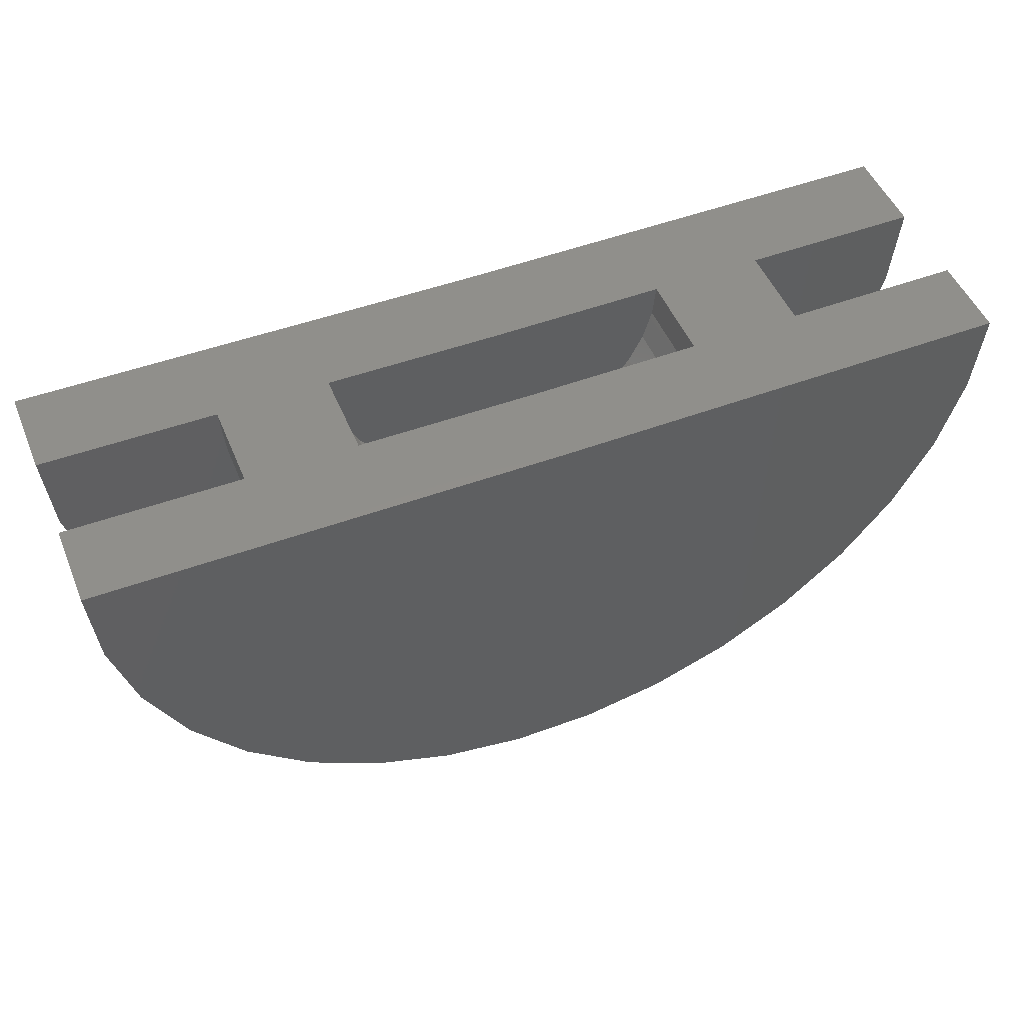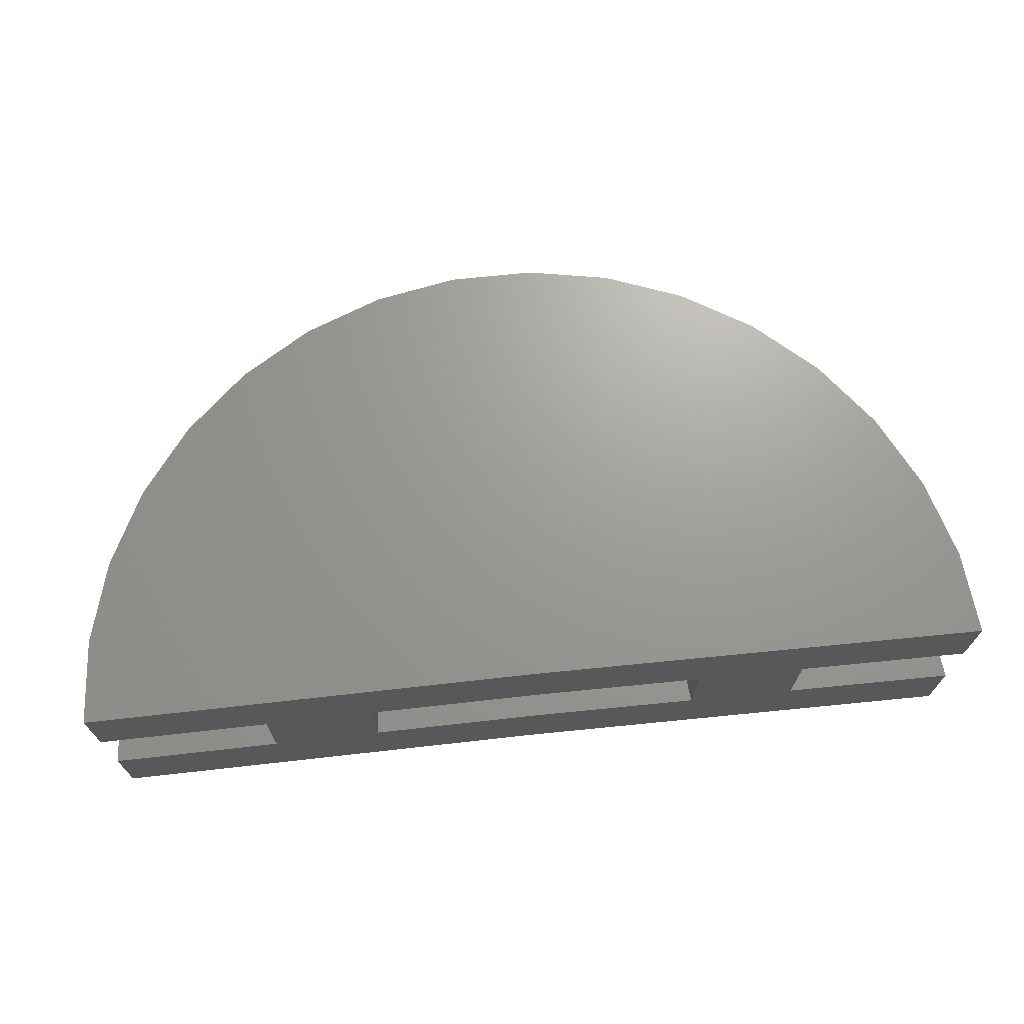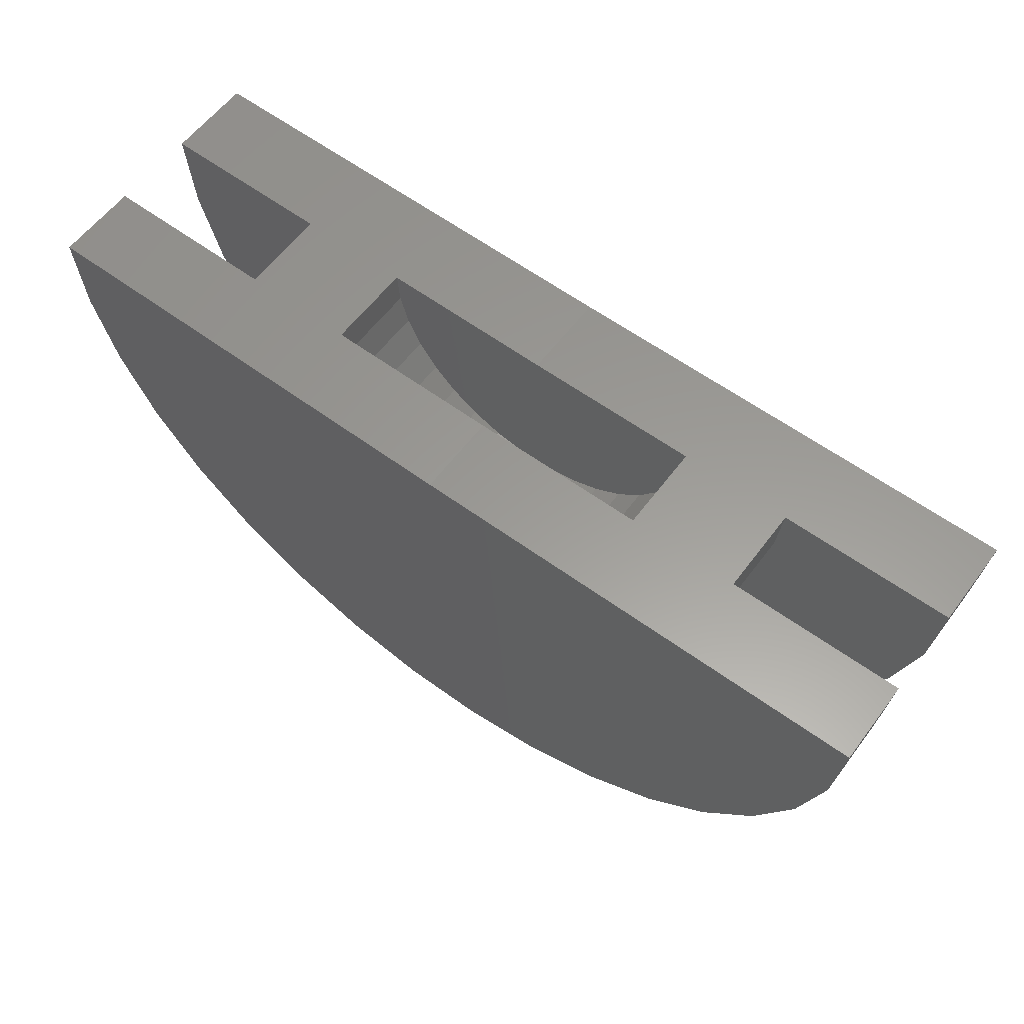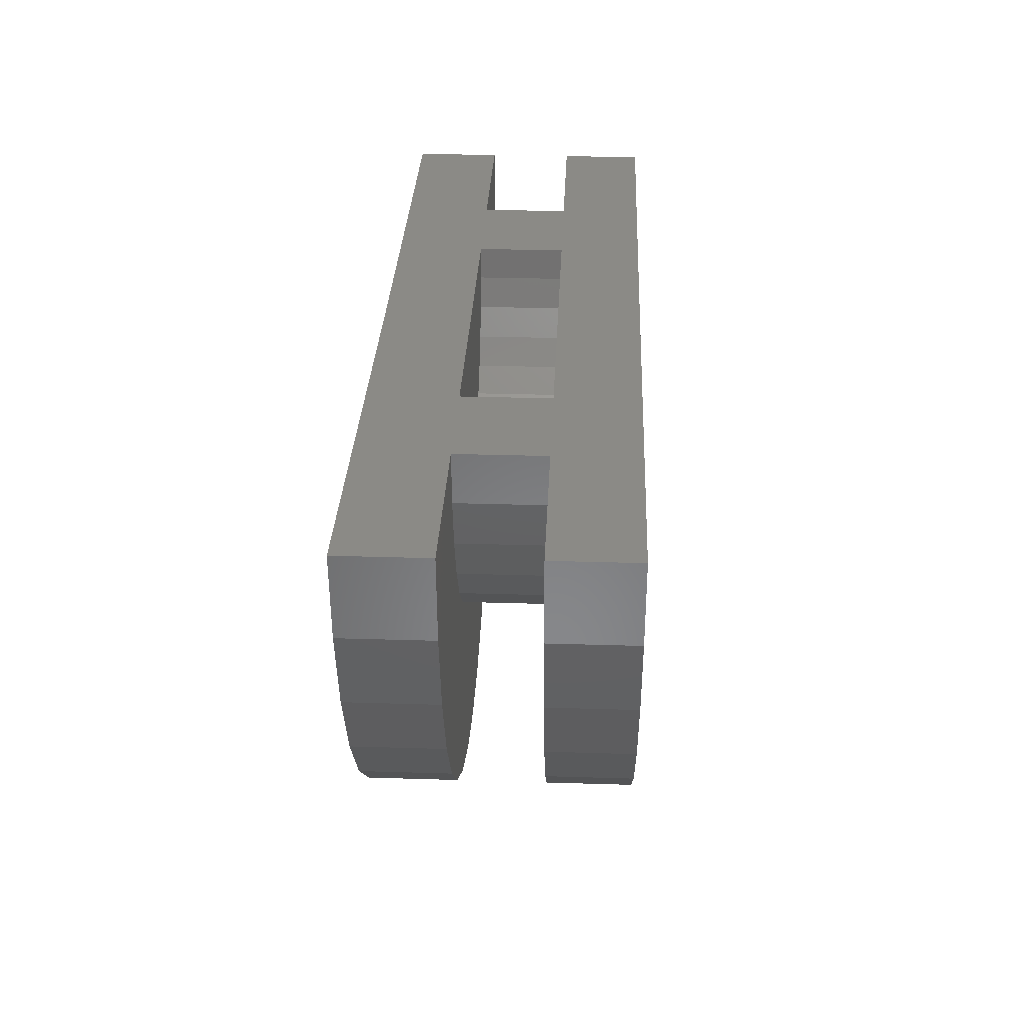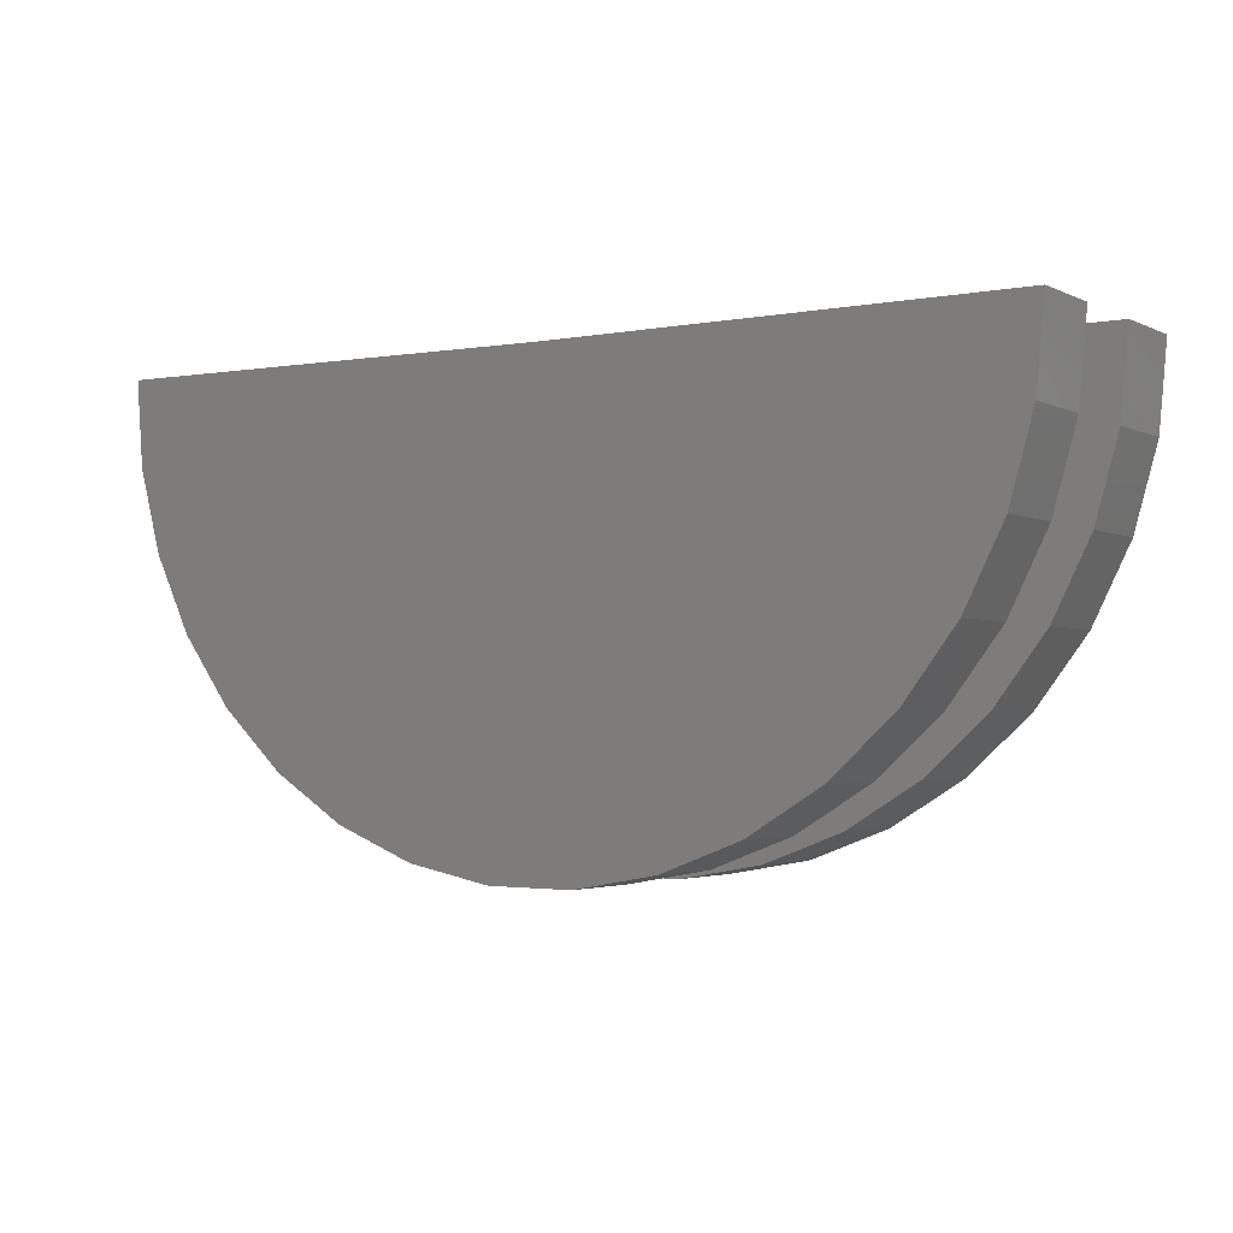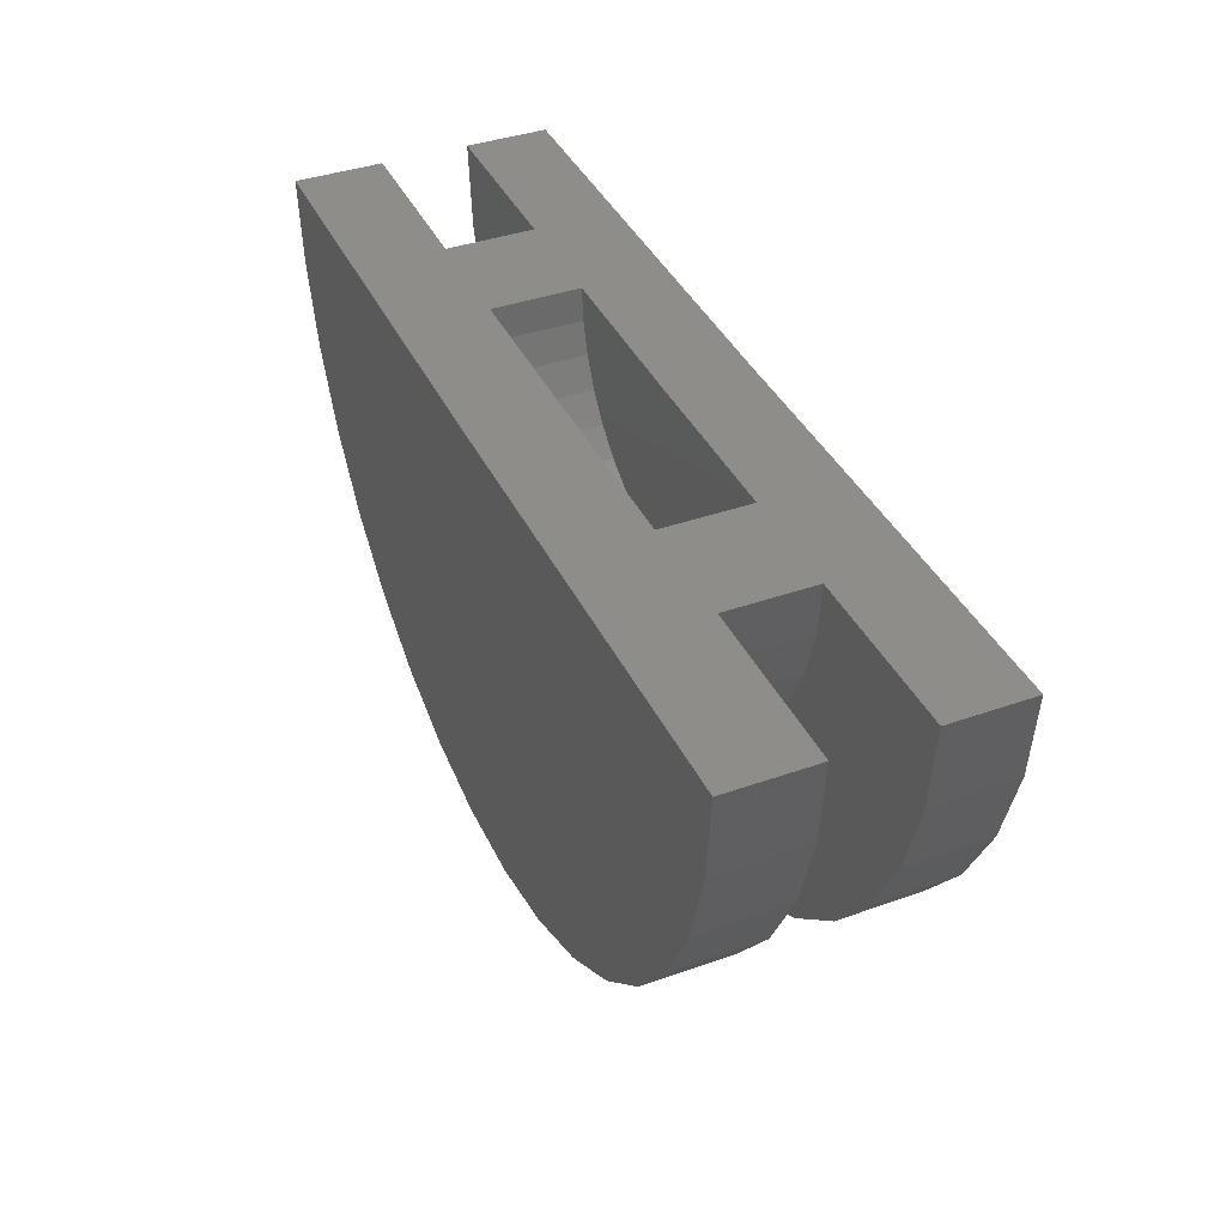
<metadata>
{"format":"stl","ext":"stl","renderer":"f3d","projection":"perspective","resolution":1024,"background":"white","views":[{"elev":50.3,"azim":-22.3,"up":"+Y"},{"elev":69.2,"azim":173.6,"up":"+Z"},{"elev":59.7,"azim":36.8,"up":"+Y"},{"elev":31.0,"azim":-87.5,"up":"+Y"},{"elev":-2.8,"azim":33.2,"up":"+Y"},{"elev":39.6,"azim":-113.6,"up":"+Y"}]}
</metadata>
<code>
# stl→obj: 148 verts, 292 faces
v -1.656 0.01482 0.5618
v -0.4531 3.726e-17 0.5618
v -0.4531 2.531e-17 0.3465
v -0.909 0.005617 0.3465
v -1.2 0.009205 0.3465
v -1.656 0.01482 0.3465
v -0.4531 0 -0.1094
v -1.656 0.01482 -0.1094
v -1.656 0.01482 0.1186
v -1.2 0.009205 0.1186
v -0.909 0.005617 0.1186
v -0.4531 1.265e-17 0.1186
v 0.75 1.04e-16 0.5618
v 0.75 9.21e-17 0.3465
v 0.2941 6.679e-17 0.3465
v 0.002796 5.062e-17 0.3465
v 0.002796 3.796e-17 0.1186
v 0.2941 5.413e-17 0.1186
v 0.75 7.944e-17 0.1186
v 0.75 6.679e-17 -0.1094
v -0.4982 -0.4537 0.1186
v -0.4137 -0.4542 0.1186
v -0.3306 -0.4391 0.1186
v -0.9022 -0.07857 0.1186
v -0.88 -0.1601 0.1186
v -0.02823 -0.1653 0.1186
v -0.005028 -0.0841 0.1186
v -0.5811 -0.4376 0.1186
v -0.2517 -0.409 0.1186
v -0.6596 -0.4065 0.1186
v -0.1797 -0.3648 0.1186
v -0.731 -0.3614 0.1186
v -0.1171 -0.3081 0.1186
v -0.7929 -0.304 0.1186
v -0.06602 -0.2409 0.1186
v -0.8432 -0.2361 0.1186
v -0.4982 -0.4537 0.3465
v -0.5811 -0.4376 0.3465
v -0.6596 -0.4065 0.3465
v -0.731 -0.3614 0.3465
v -0.7929 -0.304 0.3465
v -0.8432 -0.2361 0.3465
v -0.88 -0.1601 0.3465
v -0.9022 -0.07857 0.3465
v -0.4137 -0.4542 0.3465
v -0.3306 -0.4391 0.3465
v -0.2517 -0.409 0.3465
v -0.1797 -0.3648 0.3465
v -0.1171 -0.3081 0.3465
v -0.06602 -0.2409 0.3465
v -0.02823 -0.1653 0.3465
v -0.005028 -0.0841 0.3465
v -1.638 -0.2073 0.5618
v -1.58 -0.4224 0.5618
v 0.6681 -0.4362 0.5618
v 0.7294 -0.2219 0.5618
v 0.2684 -0.9627 0.5618
v -0.998 -1.073 0.5618
v 0.07847 -1.079 0.5618
v -0.7908 -1.155 0.5618
v -0.1297 -1.159 0.5618
v -0.5719 -1.197 0.5618
v -0.3491 -1.199 0.5618
v -1.186 -0.9538 0.5618
v 0.4336 -0.8131 0.5618
v -1.35 -0.8021 0.5618
v 0.5684 -0.6356 0.5618
v -1.482 -0.623 0.5618
v -1.638 -0.2073 0.3465
v -1.58 -0.4224 0.3465
v -1.482 -0.623 0.3465
v -1.35 -0.8021 0.3465
v -1.186 -0.9538 0.3465
v -0.998 -1.073 0.3465
v -0.7908 -1.155 0.3465
v -0.5719 -1.197 0.3465
v -0.3491 -1.199 0.3465
v -0.1297 -1.159 0.3465
v 0.07847 -1.079 0.3465
v 0.2684 -0.9627 0.3465
v 0.4336 -0.8131 0.3465
v 0.5684 -0.6356 0.3465
v 0.6681 -0.4362 0.3465
v 0.7294 -0.2219 0.3465
v -0.7915 -0.6662 0.3465
v -0.6628 -0.7172 0.3465
v -1.01 -0.4982 0.3465
v -1.092 -0.3869 0.3465
v -0.3885 -0.7444 0.3465
v -0.2523 -0.7197 0.3465
v 0.0976 -0.505 0.3465
v 0.1813 -0.3947 0.3465
v -0.5269 -0.7436 0.3465
v -0.9086 -0.5923 0.3465
v -1.153 -0.2623 0.3465
v -1.189 -0.1288 0.3465
v -0.123 -0.6703 0.3465
v -0.004998 -0.5979 0.3465
v 0.2432 -0.2709 0.3465
v 0.2813 -0.1378 0.3465
v -1.189 -0.1288 0.1186
v -1.153 -0.2623 0.1186
v -1.092 -0.3869 0.1186
v -1.01 -0.4982 0.1186
v -0.9086 -0.5923 0.1186
v -0.7915 -0.6662 0.1186
v -0.6628 -0.7172 0.1186
v -0.5269 -0.7436 0.1186
v -0.3885 -0.7444 0.1186
v -0.2523 -0.7197 0.1186
v -0.123 -0.6703 0.1186
v -0.004998 -0.5979 0.1186
v 0.0976 -0.505 0.1186
v 0.1813 -0.3947 0.1186
v 0.2432 -0.2709 0.1186
v 0.2813 -0.1378 0.1186
v -1.482 -0.623 0.1186
v -1.58 -0.4224 0.1186
v 0.4336 -0.8131 0.1186
v 0.6681 -0.4362 0.1186
v -1.35 -0.8021 0.1186
v -1.186 -0.9538 0.1186
v 0.2684 -0.9627 0.1186
v -0.1297 -1.159 0.1186
v -0.5719 -1.197 0.1186
v -0.3491 -1.199 0.1186
v -0.7908 -1.155 0.1186
v 0.07847 -1.079 0.1186
v -0.998 -1.073 0.1186
v -1.638 -0.2073 0.1186
v 0.5684 -0.6356 0.1186
v 0.7294 -0.2219 0.1186
v -1.638 -0.2073 -0.1094
v -1.58 -0.4224 -0.1094
v -1.482 -0.623 -0.1094
v -1.35 -0.8021 -0.1094
v -1.186 -0.9538 -0.1094
v -0.998 -1.073 -0.1094
v -0.7908 -1.155 -0.1094
v -0.5719 -1.197 -0.1094
v -0.3491 -1.199 -0.1094
v -0.1297 -1.159 -0.1094
v 0.07847 -1.079 -0.1094
v 0.2684 -0.9627 -0.1094
v 0.4336 -0.8131 -0.1094
v 0.5684 -0.6356 -0.1094
v 0.6681 -0.4362 -0.1094
v 0.7294 -0.2219 -0.1094
f 1 2 3
f 1 3 4
f 1 4 5
f 1 5 6
f 7 8 9
f 7 9 10
f 7 10 11
f 7 11 12
f 11 10 4
f 4 10 5
f 13 14 15
f 13 15 16
f 13 16 3
f 13 3 2
f 7 12 17
f 7 17 18
f 7 18 19
f 7 19 20
f 17 16 18
f 18 16 15
f 21 22 23
f 24 25 26
f 24 26 27
f 24 27 17
f 24 17 12
f 24 12 11
f 21 23 28
f 28 23 29
f 28 29 30
f 30 29 31
f 30 31 32
f 32 31 33
f 32 33 34
f 34 33 35
f 34 35 36
f 36 35 26
f 36 26 25
f 37 28 38
f 38 28 30
f 38 30 39
f 39 30 32
f 39 32 40
f 40 32 34
f 40 34 41
f 41 34 36
f 41 36 42
f 42 36 25
f 42 25 43
f 43 25 24
f 43 24 44
f 44 24 11
f 44 11 4
f 28 37 21
f 21 37 45
f 21 45 22
f 22 45 46
f 22 46 23
f 23 46 47
f 23 47 29
f 29 47 48
f 29 48 31
f 31 48 49
f 31 49 33
f 33 49 50
f 33 50 35
f 35 50 51
f 35 51 26
f 26 51 52
f 26 52 27
f 27 52 16
f 27 16 17
f 46 45 37
f 44 4 3
f 44 3 16
f 44 16 52
f 44 52 51
f 44 51 43
f 43 51 42
f 42 51 50
f 42 50 41
f 41 50 49
f 41 49 40
f 40 49 48
f 40 48 39
f 39 48 47
f 39 47 38
f 38 47 46
f 38 46 37
f 53 54 55
f 53 55 56
f 53 56 13
f 53 13 2
f 53 2 1
f 57 58 59
f 59 58 60
f 59 60 61
f 61 60 62
f 61 62 63
f 58 57 64
f 64 57 65
f 64 65 66
f 66 65 67
f 66 67 68
f 68 67 55
f 68 55 54
f 1 6 53
f 53 6 69
f 53 69 54
f 54 69 70
f 54 70 68
f 68 70 71
f 68 71 66
f 66 71 72
f 66 72 64
f 64 72 73
f 64 73 58
f 58 73 74
f 58 74 60
f 60 74 75
f 60 75 62
f 62 75 76
f 62 76 63
f 63 76 77
f 63 77 61
f 61 77 78
f 61 78 59
f 59 78 79
f 59 79 57
f 57 79 80
f 57 80 65
f 65 80 81
f 65 81 67
f 67 81 82
f 67 82 55
f 55 82 83
f 55 83 56
f 56 83 84
f 56 84 13
f 13 84 14
f 85 86 71
f 87 70 88
f 81 89 90
f 91 92 83
f 72 71 86
f 72 86 93
f 72 93 89
f 72 89 81
f 72 81 80
f 72 80 73
f 77 76 78
f 78 76 75
f 78 75 79
f 79 75 74
f 79 74 80
f 80 74 73
f 70 87 71
f 71 87 94
f 71 94 85
f 88 70 95
f 95 70 69
f 95 69 96
f 96 69 6
f 96 6 5
f 81 90 82
f 82 90 97
f 82 97 83
f 83 97 98
f 83 98 91
f 83 92 84
f 84 92 99
f 84 99 14
f 14 99 100
f 14 100 15
f 5 10 96
f 96 10 101
f 96 101 95
f 95 101 102
f 95 102 88
f 88 102 103
f 88 103 87
f 87 103 104
f 87 104 94
f 94 104 105
f 94 105 85
f 85 105 106
f 85 106 86
f 86 106 107
f 86 107 93
f 93 107 108
f 93 108 89
f 89 108 109
f 89 109 90
f 90 109 110
f 90 110 97
f 97 110 111
f 97 111 98
f 98 111 112
f 98 112 91
f 91 112 113
f 91 113 92
f 92 113 114
f 92 114 99
f 99 114 115
f 99 115 100
f 100 115 116
f 100 116 15
f 15 116 18
f 117 107 106
f 103 118 104
f 110 109 119
f 120 114 113
f 121 122 123
f 121 123 119
f 121 119 109
f 121 109 108
f 121 108 107
f 121 107 117
f 124 125 126
f 125 124 127
f 127 124 128
f 127 128 129
f 129 128 123
f 129 123 122
f 106 105 117
f 117 105 104
f 117 104 118
f 10 9 101
f 101 9 130
f 101 130 102
f 102 130 118
f 102 118 103
f 113 112 120
f 120 112 111
f 120 111 131
f 131 111 110
f 131 110 119
f 18 116 19
f 19 116 115
f 19 115 132
f 132 115 114
f 132 114 120
f 9 8 130
f 130 8 133
f 130 133 118
f 118 133 134
f 118 134 117
f 117 134 135
f 117 135 121
f 121 135 136
f 121 136 122
f 122 136 137
f 122 137 129
f 129 137 138
f 129 138 127
f 127 138 139
f 127 139 125
f 125 139 140
f 125 140 126
f 126 140 141
f 126 141 124
f 124 141 142
f 124 142 128
f 128 142 143
f 128 143 123
f 123 143 144
f 123 144 119
f 119 144 145
f 119 145 131
f 131 145 146
f 131 146 120
f 120 146 147
f 120 147 132
f 132 147 148
f 132 148 19
f 19 148 20
f 133 8 7
f 133 7 20
f 133 20 148
f 133 148 147
f 133 147 134
f 141 140 142
f 142 140 139
f 142 139 143
f 143 139 138
f 143 138 144
f 144 138 137
f 144 137 145
f 145 137 136
f 145 136 146
f 146 136 135
f 146 135 147
f 147 135 134

</code>
